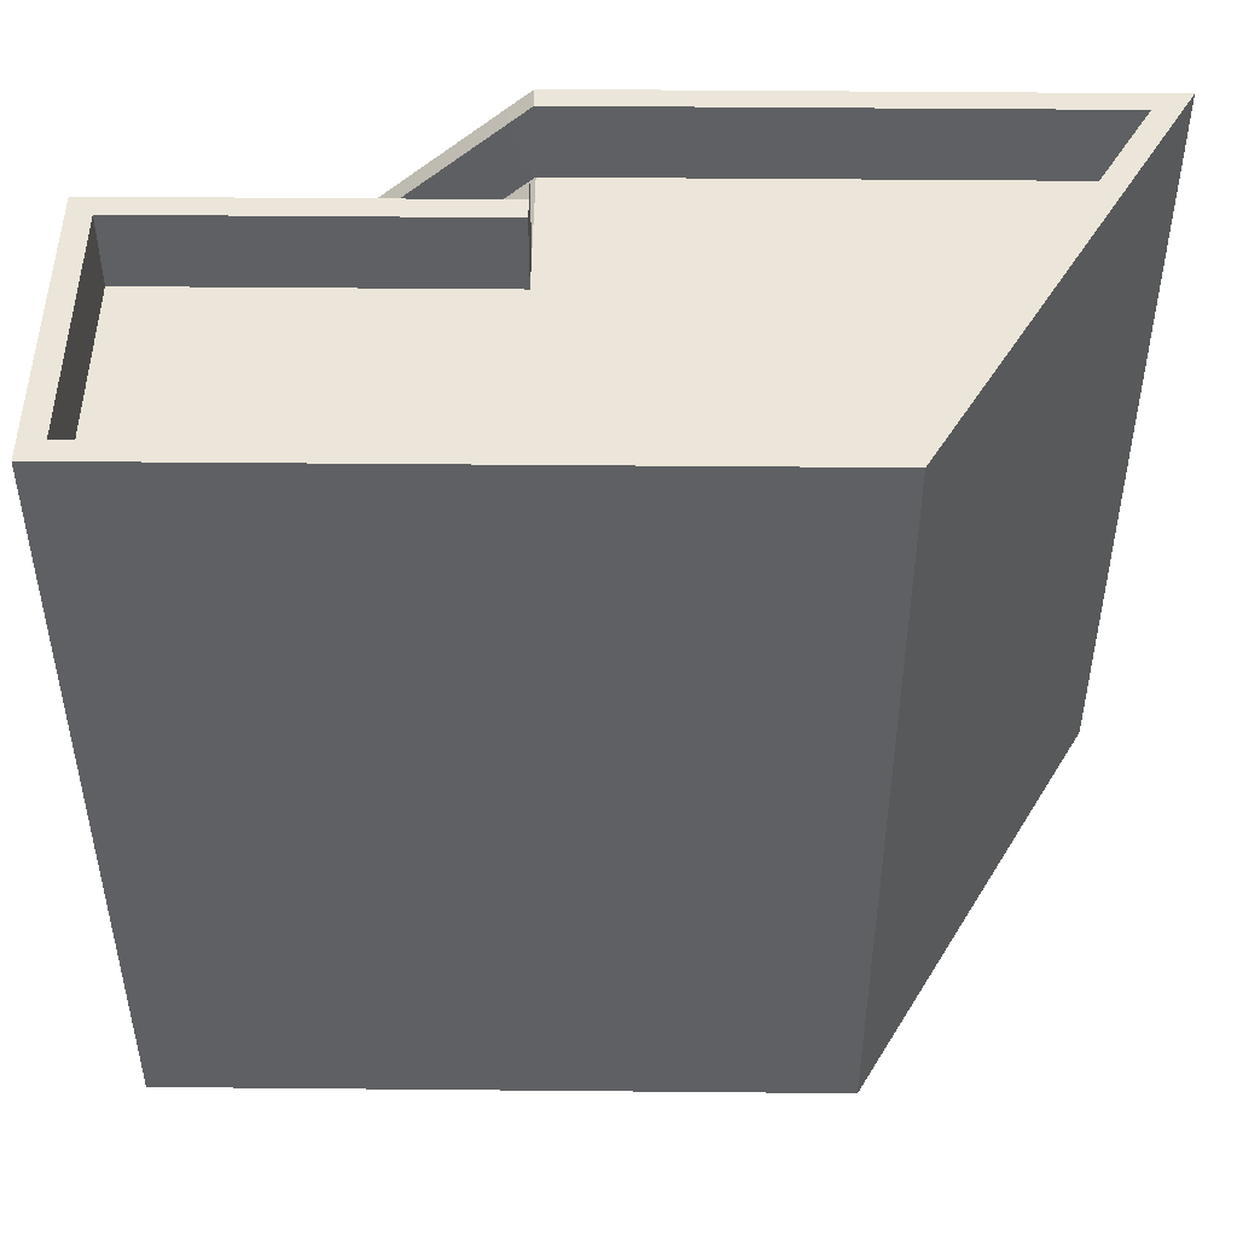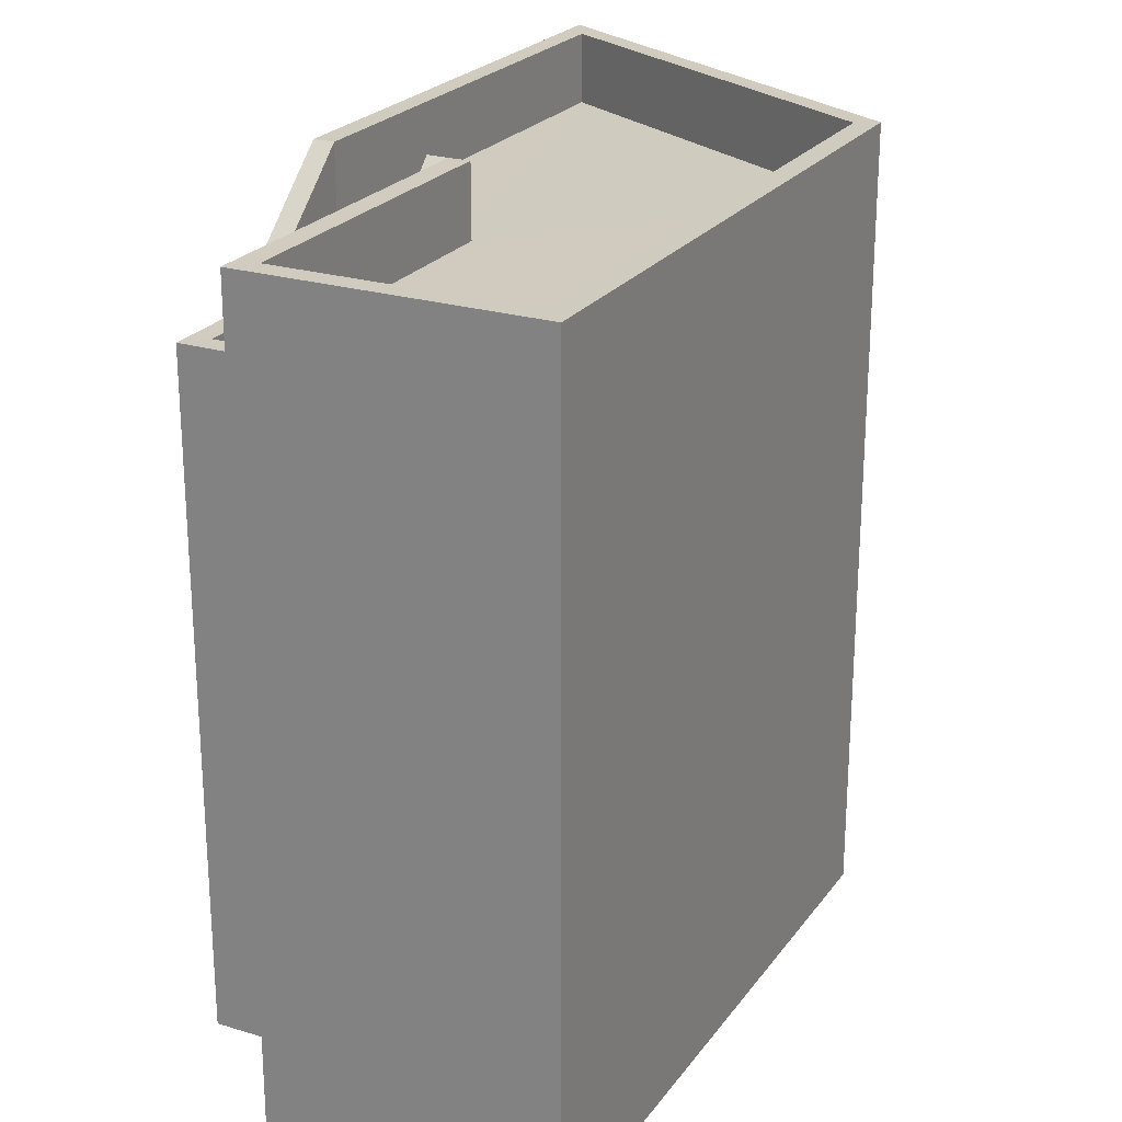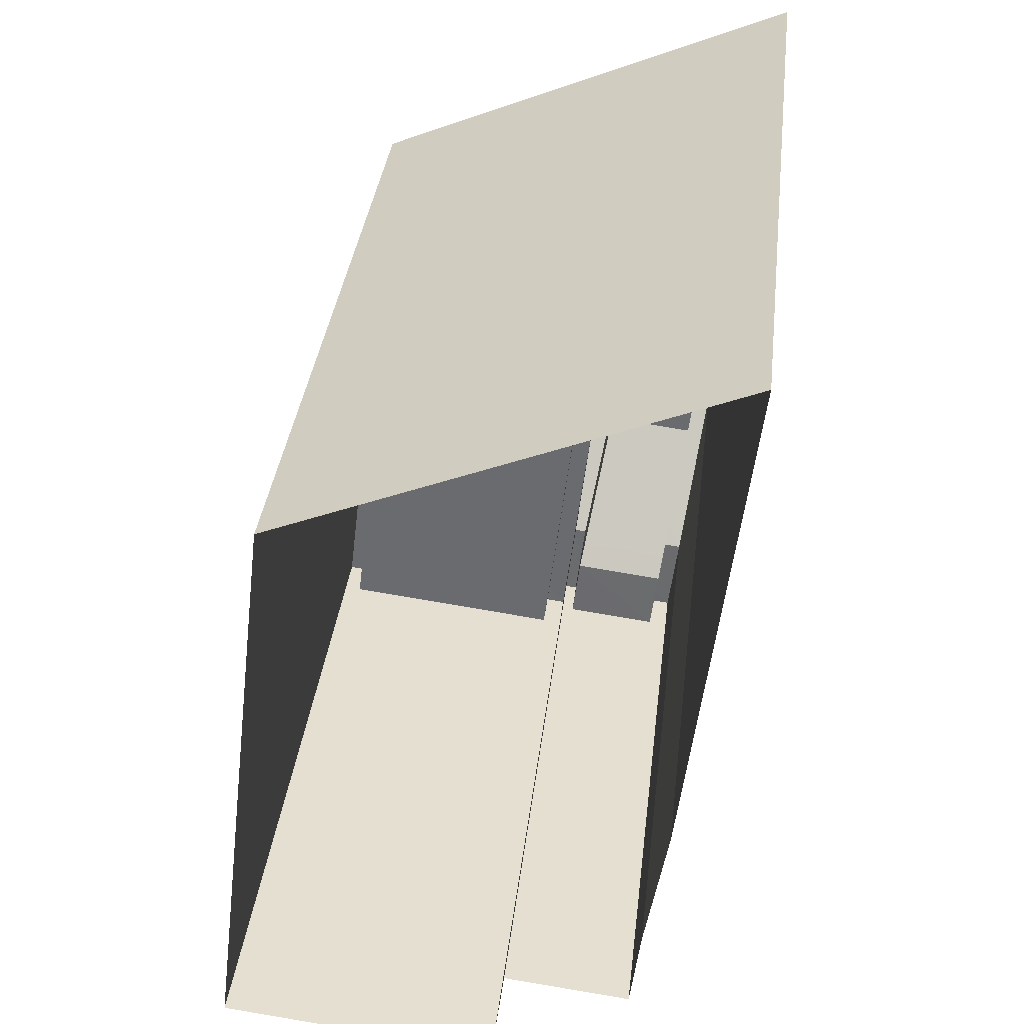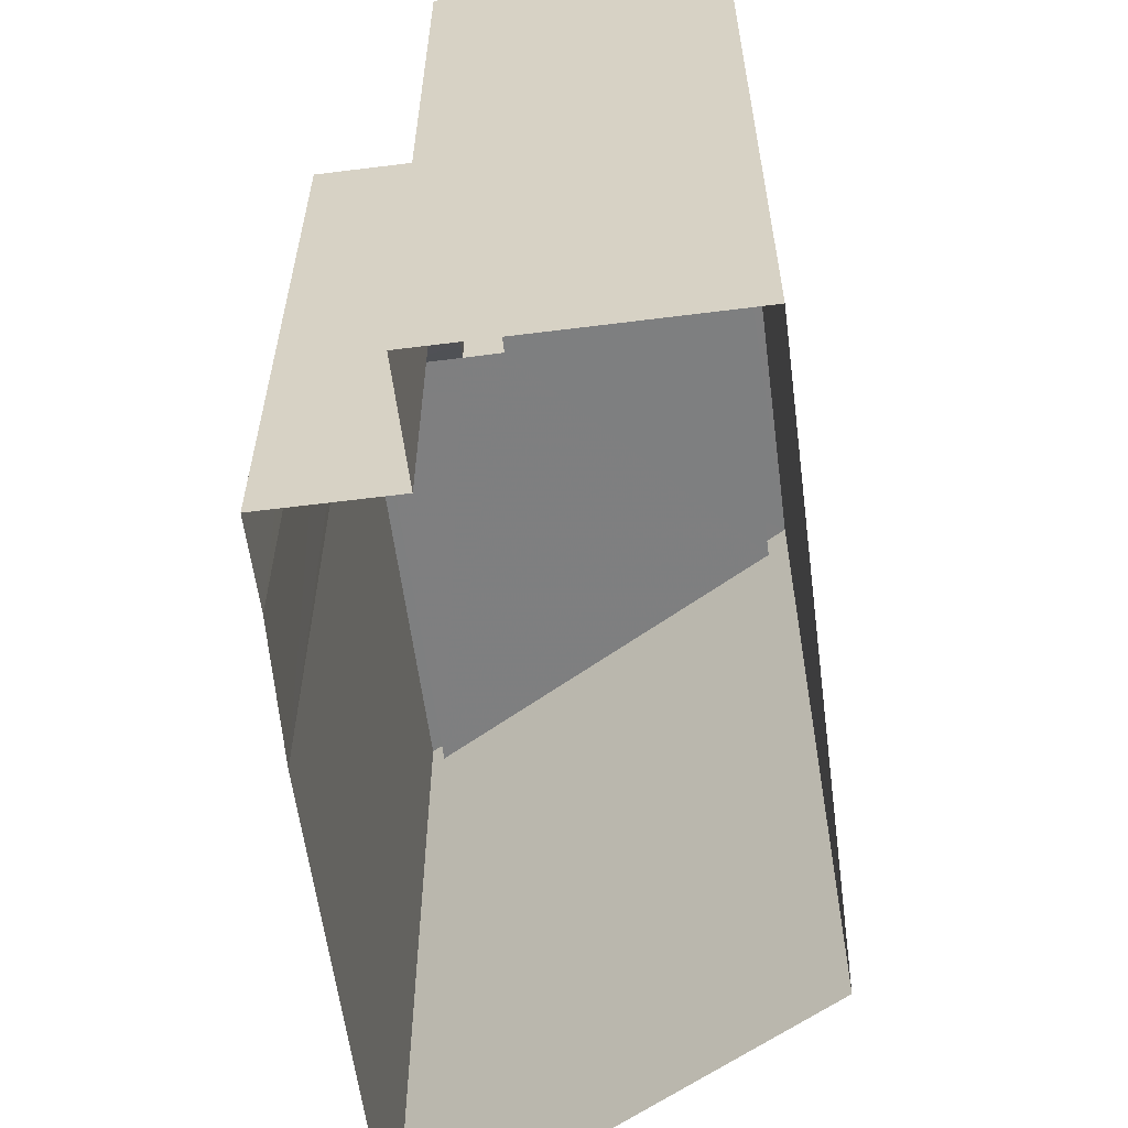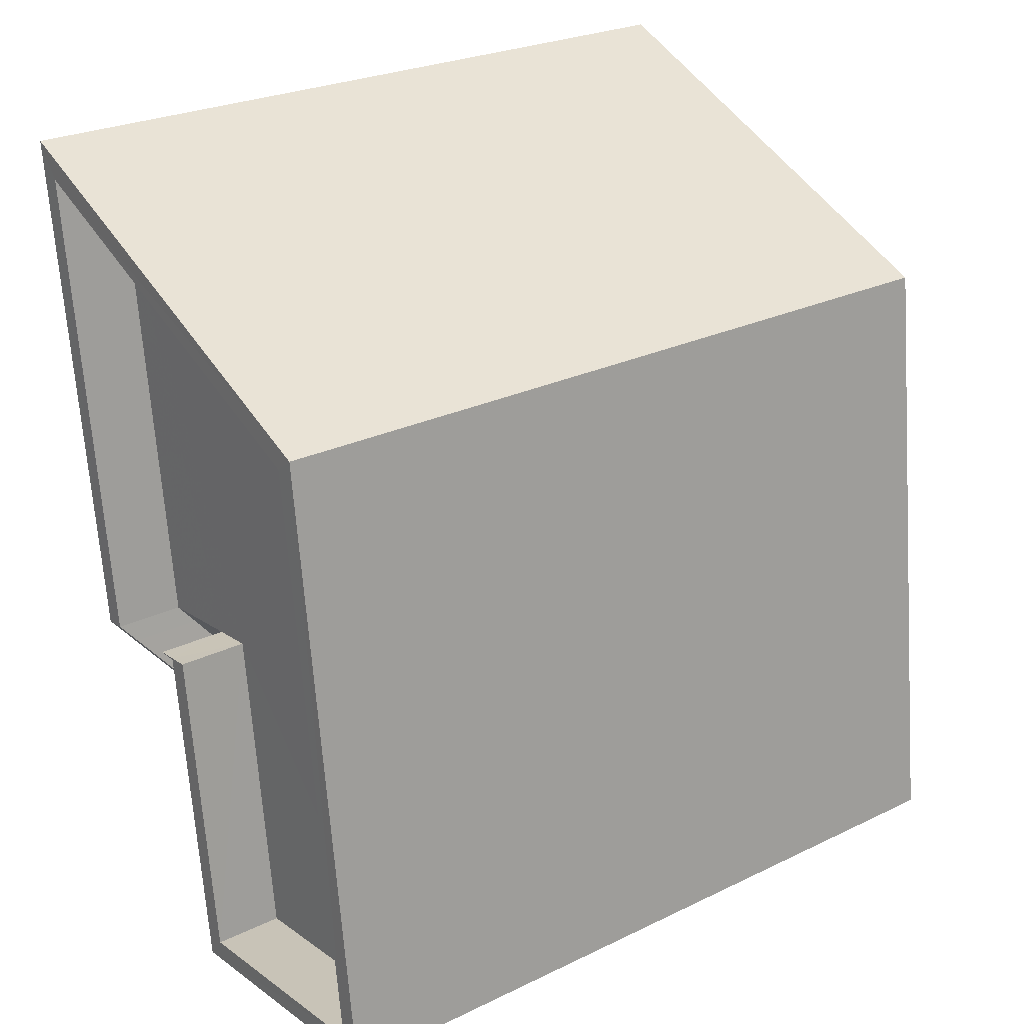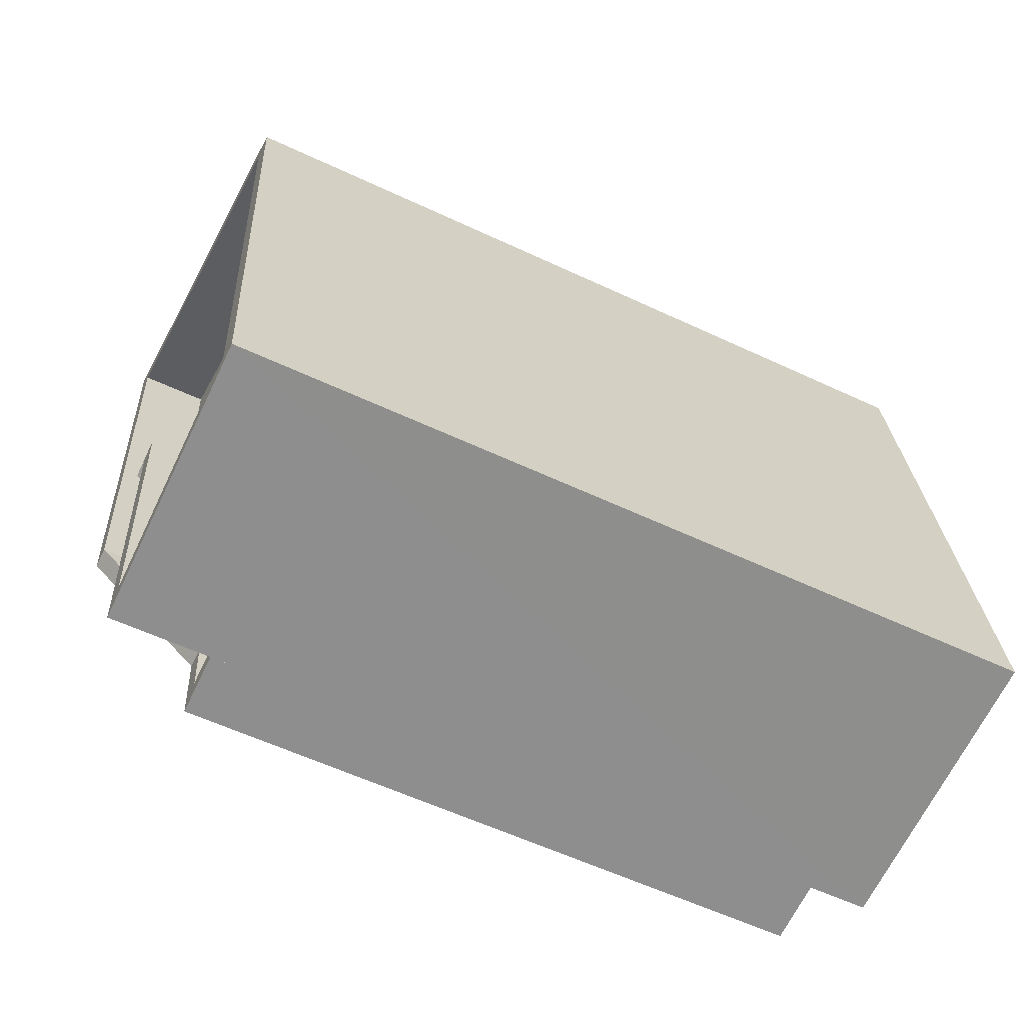
<metadata>
{"format":"obj","ext":"obj","renderer":"f3d","projection":"perspective","resolution":1024,"background":"white","views":[{"elev":47.5,"azim":97.4,"up":"+Z"},{"elev":23.7,"azim":33.8,"up":"+Z"},{"elev":35.7,"azim":-173.3,"up":"+Y"},{"elev":-59.7,"azim":14.2,"up":"+Z"},{"elev":26.1,"azim":52.8,"up":"+Y"},{"elev":-58.6,"azim":64.2,"up":"+Y"}]}
</metadata>
<code>
v -9692 -3.669e+04 27.49
v -9694 -3.669e+04 27.49
v -9694 -3.669e+04 27.49
v -9692 -3.669e+04 27.49
v -9688 -3.669e+04 27.48
v -9694 -3.669e+04 27.49
v -9695 -3.668e+04 27.49
v -9689 -3.668e+04 27.49
v -9693 -3.669e+04 36.06
v -9692 -3.669e+04 36.06
v -9694 -3.669e+04 37.21
v -9692 -3.669e+04 35.82
v -9692 -3.669e+04 37.21
v -9694 -3.669e+04 37.46
v -9693 -3.669e+04 35.82
v -9692 -3.669e+04 37.45
v -9692 -3.669e+04 38.45
v -9692 -3.669e+04 38.45
v -9692 -3.669e+04 38.21
v -9692 -3.669e+04 37.39
v -9692 -3.669e+04 37.06
v -9692 -3.669e+04 37.06
v -9692 -3.669e+04 36.82
v -9692 -3.669e+04 36.82
v -9693 -3.669e+04 37.06
v -9694 -3.669e+04 36.82
v -9693 -3.669e+04 36.82
v -9694 -3.669e+04 38.21
v -9694 -3.669e+04 38.21
v -9694 -3.669e+04 38.46
v -9694 -3.669e+04 38.46
v -9693 -3.669e+04 35.82
v -9692 -3.669e+04 35.82
v -9694 -3.669e+04 36.82
v -9693 -3.669e+04 36.82
v -9692 -3.669e+04 36.82
v -9692 -3.669e+04 36.82
v -9695 -3.668e+04 37.46
v -9692 -3.669e+04 37.45
v -9689 -3.668e+04 37.45
v -9688 -3.669e+04 37.45
v -9691 -3.669e+04 37.45
v -9695 -3.668e+04 38.46
v -9695 -3.668e+04 38.46
v -9692 -3.669e+04 38.45
v -9688 -3.669e+04 38.45
v -9688 -3.669e+04 38.45
v -9691 -3.669e+04 38.45
v -9689 -3.668e+04 38.45
v -9689 -3.668e+04 38.45
v -9692 -3.669e+04 38.45
f 1 2 3
f 4 1 5
f 6 7 8
f 6 1 3
f 8 5 1
f 6 8 1
f 9 10 11
f 10 9 12
f 11 10 13
f 11 13 14
f 12 9 15
f 14 13 16
f 17 18 19
f 20 17 19
f 20 19 21
f 22 20 21
f 22 21 23
f 24 22 23
f 25 26 27
f 25 28 26
f 25 29 28
f 30 31 28
f 29 30 28
f 32 12 15
f 32 33 12
f 34 35 26
f 26 35 27
f 34 36 35
f 37 36 24
f 37 24 23
f 35 36 37
f 38 14 16
f 38 39 40
f 39 41 40
f 39 42 41
f 38 16 39
f 31 30 43
f 44 31 43
f 45 46 47
f 17 45 48
f 44 43 49
f 49 47 46
f 43 50 49
f 51 17 48
f 50 47 49
f 48 45 47
f 18 16 19
f 16 13 19
f 19 13 21
f 13 10 21
f 16 17 39
f 39 17 51
f 18 17 16
f 23 10 12
f 23 21 10
f 27 15 9
f 25 27 9
f 25 9 11
f 29 25 11
f 29 11 14
f 30 29 14
f 26 6 3
f 28 31 6
f 26 28 6
f 34 26 3
f 2 34 3
f 36 34 2
f 1 36 2
f 35 32 15
f 27 35 15
f 37 12 33
f 37 23 12
f 37 33 32
f 35 37 32
f 17 20 45
f 36 4 45
f 36 1 4
f 20 22 36
f 22 24 36
f 20 36 45
f 7 31 44
f 7 6 31
f 49 7 44
f 49 8 7
f 46 5 8
f 49 46 8
f 46 45 4
f 5 46 4
f 47 41 42
f 48 47 42
f 39 48 42
f 39 51 48
f 30 14 38
f 43 30 38
f 50 38 40
f 50 43 38
f 47 40 41
f 47 50 40

</code>
